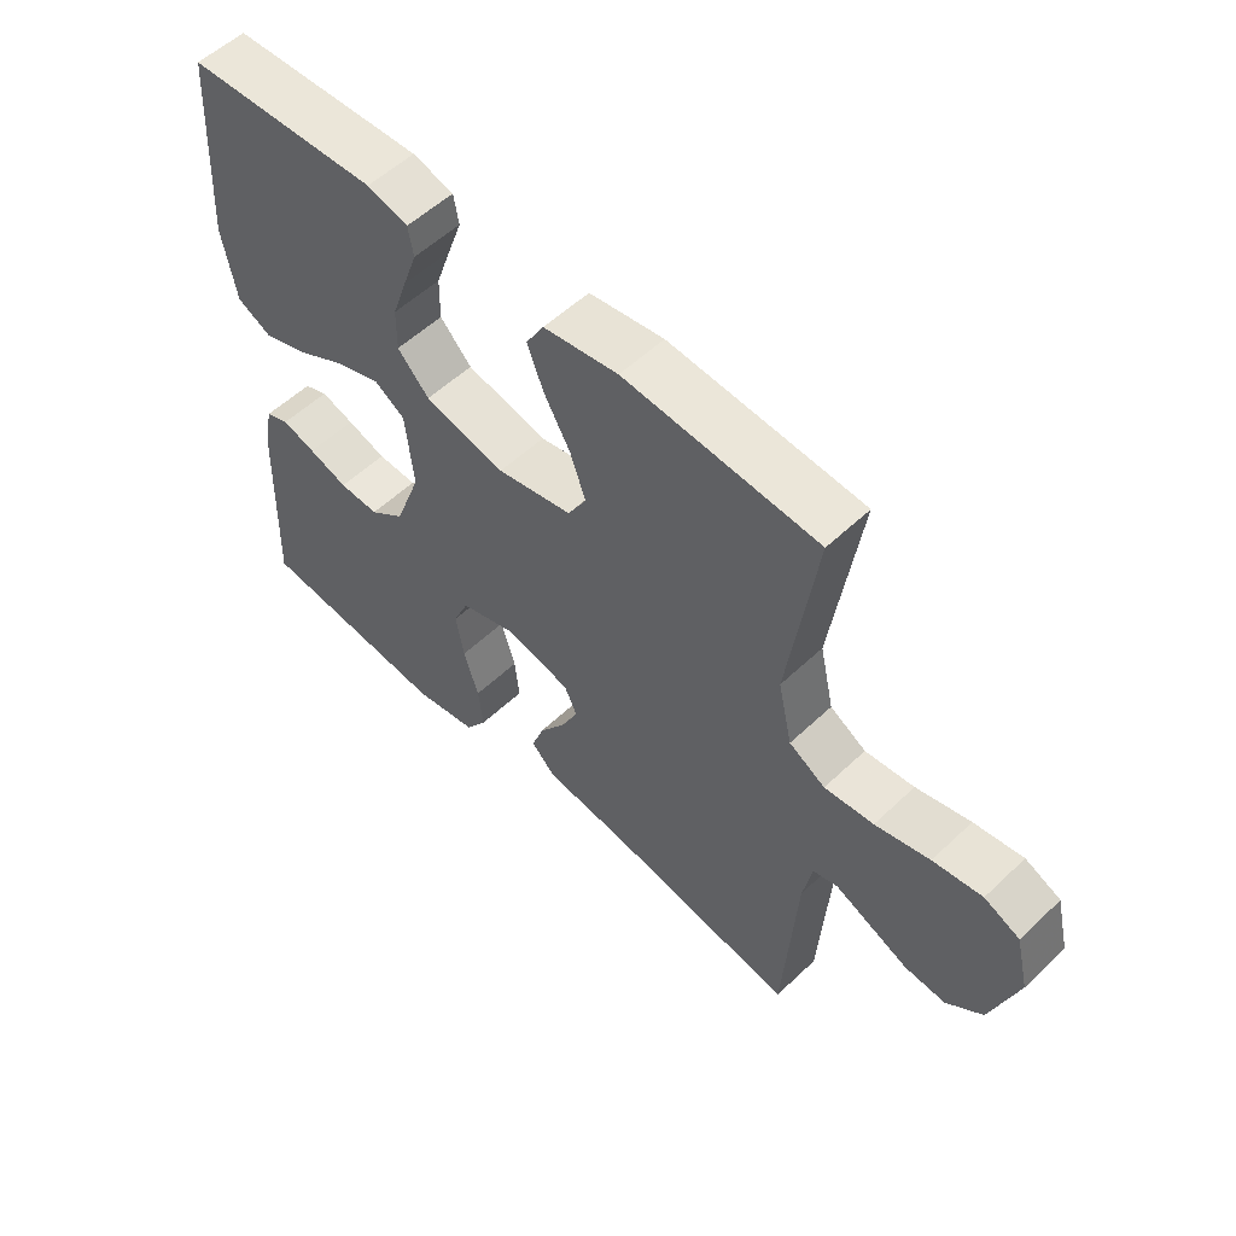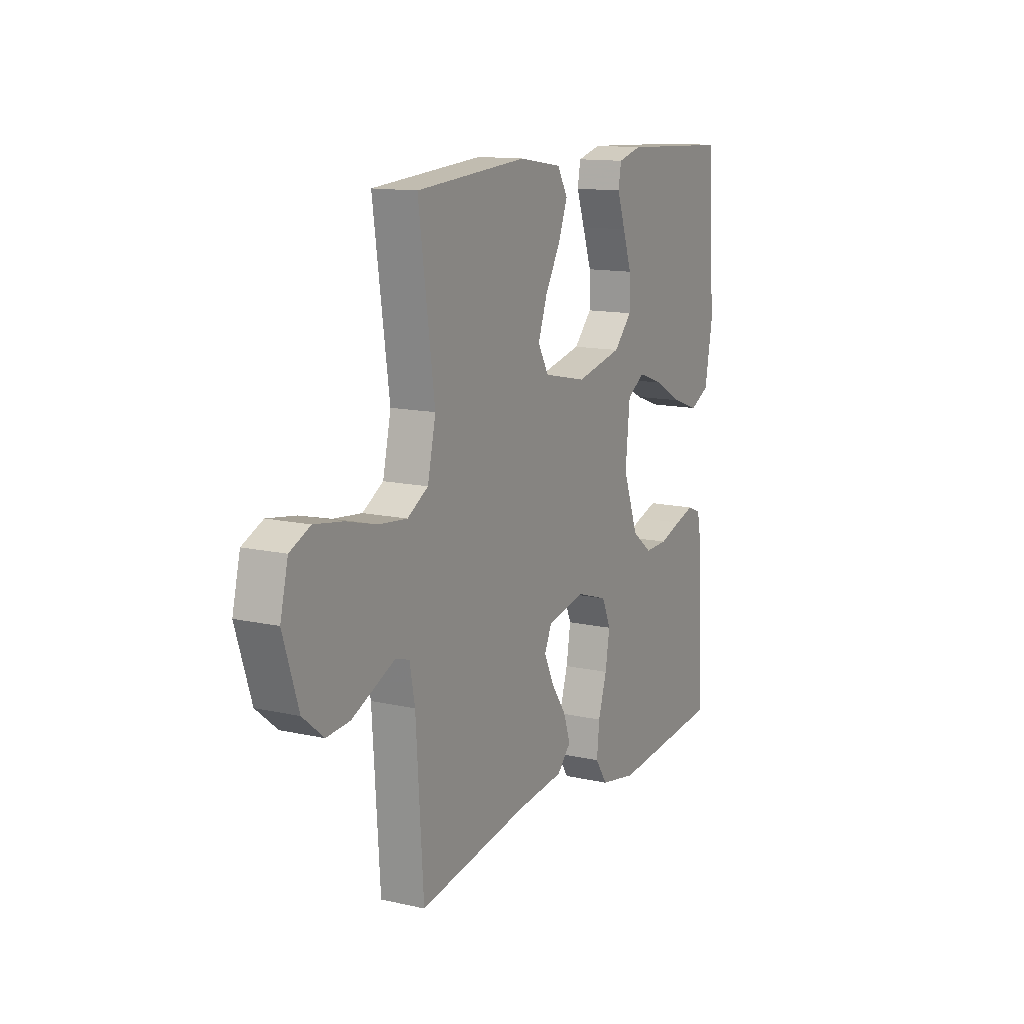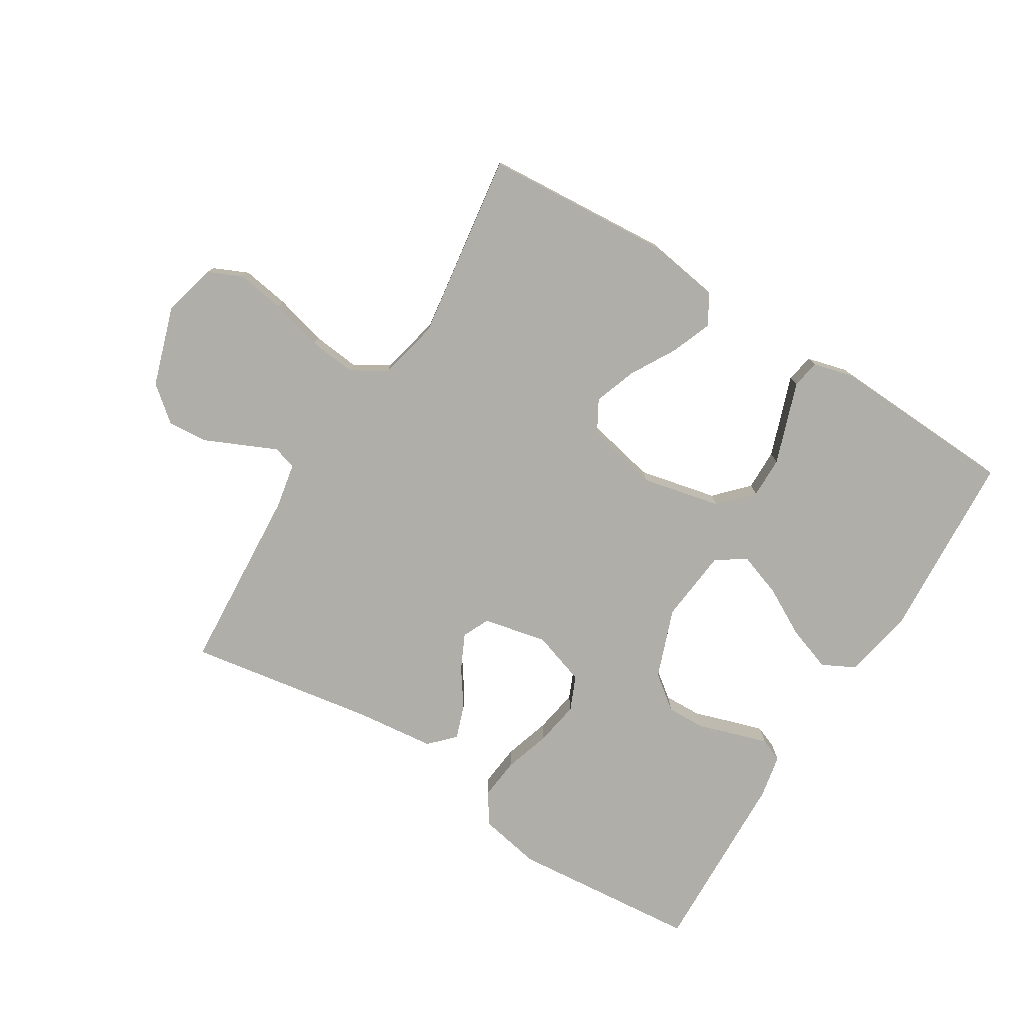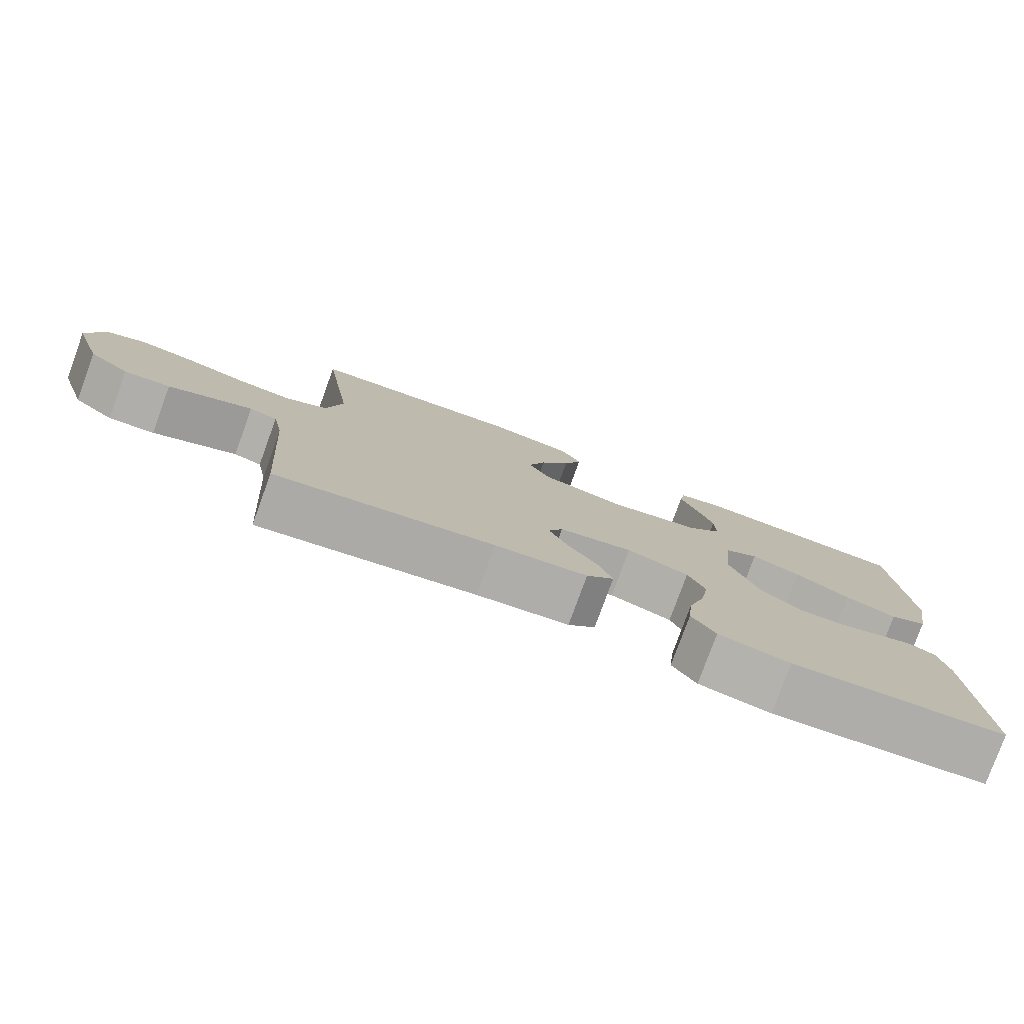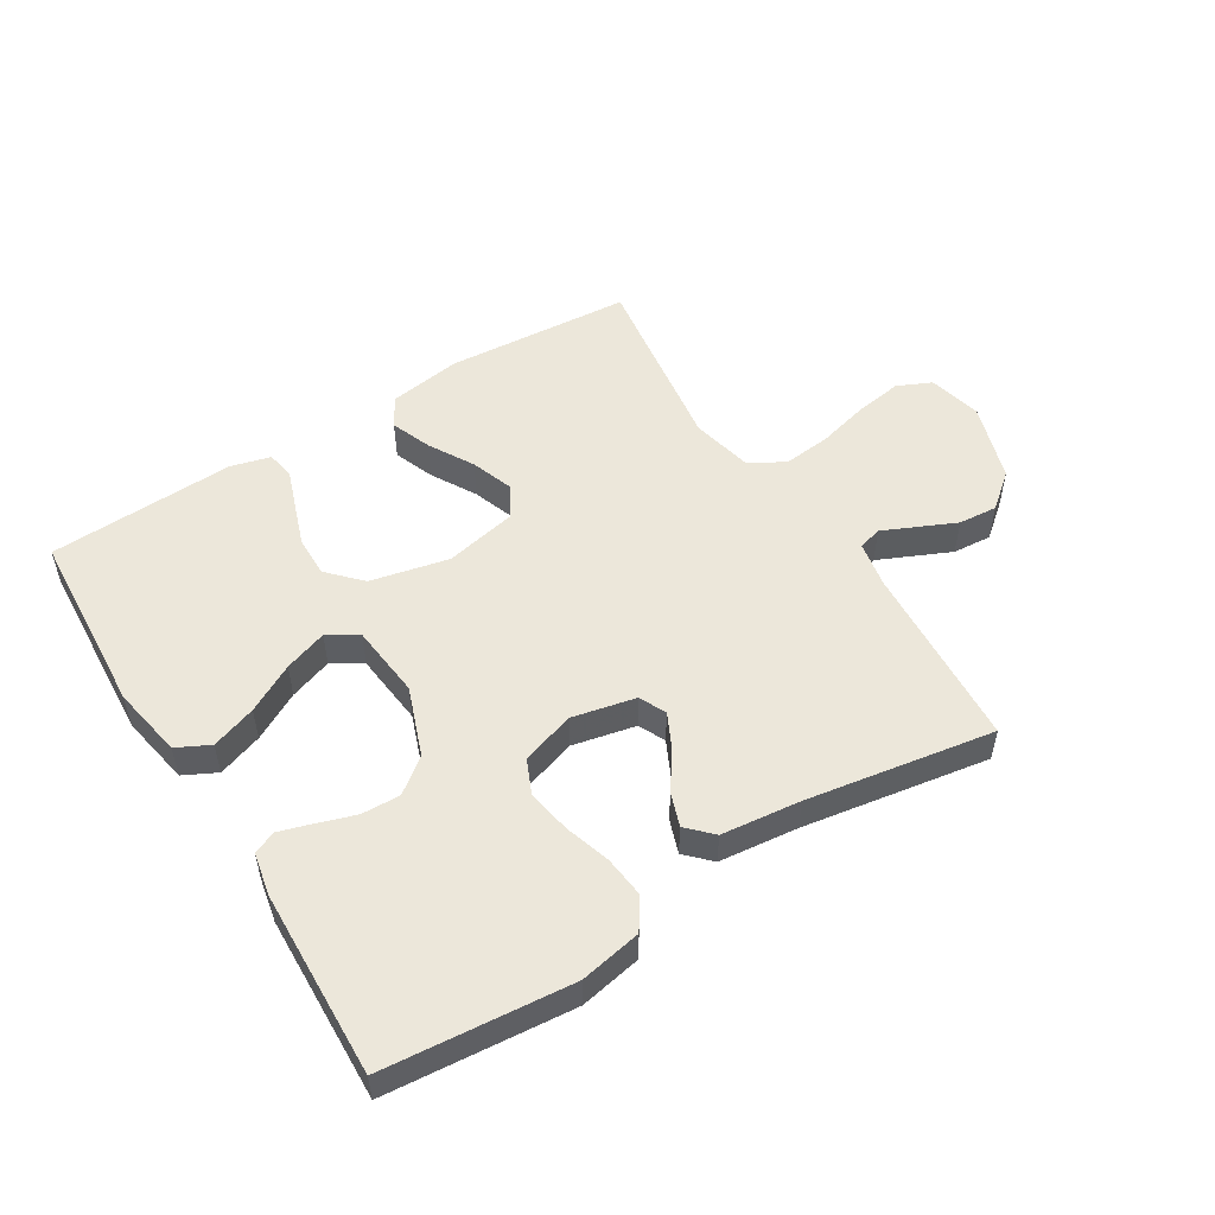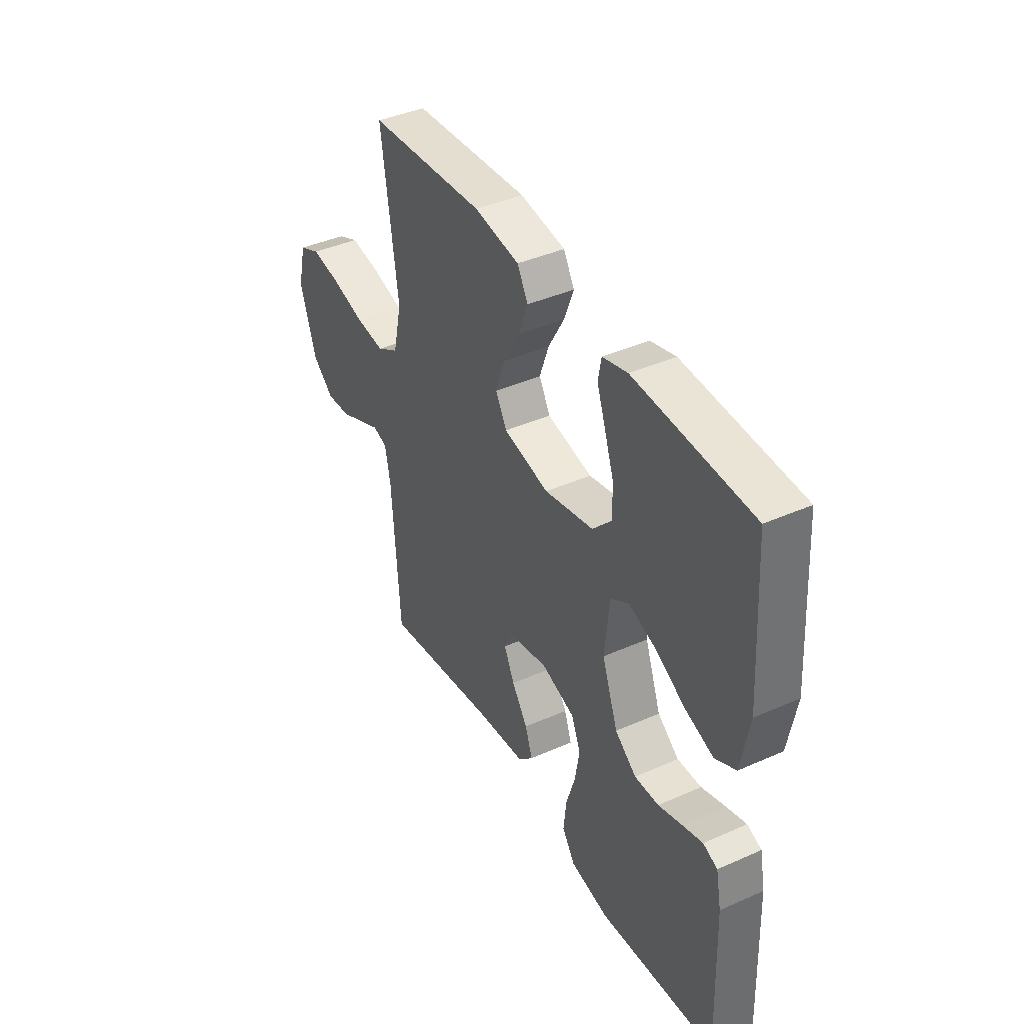
<metadata>
{"format":"obj","ext":"obj","renderer":"f3d","projection":"perspective","resolution":1024,"background":"white","views":[{"elev":55.1,"azim":-134.9,"up":"+Z"},{"elev":13.1,"azim":-62.7,"up":"+Z"},{"elev":-77.5,"azim":-31.8,"up":"+Y"},{"elev":-78.8,"azim":-20.0,"up":"+Z"},{"elev":52.3,"azim":148.2,"up":"+Y"},{"elev":40.9,"azim":61.6,"up":"+Z"}]}
</metadata>
<code>
v 0.5 0.07 -0.5
v 0.2 0.07 -0.527
v 0.101 0.07 -0.508
v 0.068 0.07 -0.459
v 0.075 0.07 -0.392
v 0.098 0.07 -0.318
v 0.11 0.07 -0.247
v 0.086 0.07 -0.192
v 0 0.07 -0.164
v -0.102 0.07 -0.186
v -0.122 0.07 -0.229
v -0.095 0.07 -0.285
v -0.054 0.07 -0.344
v -0.035 0.07 -0.398
v -0.073 0.07 -0.437
v -0.2 0.07 -0.451
v -0.5 0.07 -0.5
v -0.52 0.07 -0.2
v -0.534 0.07 -0.127
v -0.572 0.07 -0.116
v -0.625 0.07 -0.14
v -0.687 0.07 -0.168
v -0.75 0.07 -0.173
v -0.806 0.07 -0.127
v -0.847 0.07 0
v -0.826 0.07 0.086
v -0.771 0.07 0.111
v -0.695 0.07 0.099
v -0.611 0.07 0.077
v -0.535 0.07 0.069
v -0.479 0.07 0.102
v -0.457 0.07 0.2
v -0.5 0.07 0.5
v -0.2 0.07 0.522
v -0.084 0.07 0.504
v -0.056 0.07 0.456
v -0.081 0.07 0.391
v -0.122 0.07 0.319
v -0.146 0.07 0.251
v -0.117 0.07 0.2
v 0 0.07 0.175
v 0.126 0.07 0.203
v 0.175 0.07 0.255
v 0.174 0.07 0.321
v 0.15 0.07 0.39
v 0.128 0.07 0.452
v 0.136 0.07 0.497
v 0.2 0.07 0.514
v 0.5 0.07 0.5
v 0.519 0.07 0.2
v 0.498 0.07 0.085
v 0.445 0.07 0.058
v 0.373 0.07 0.083
v 0.296 0.07 0.125
v 0.227 0.07 0.149
v 0.179 0.07 0.119
v 0.167 0.07 0
v 0.208 0.07 -0.111
v 0.263 0.07 -0.153
v 0.325 0.07 -0.151
v 0.386 0.07 -0.131
v 0.438 0.07 -0.115
v 0.475 0.07 -0.13
v 0.489 0.07 -0.2
v 0.5 0 -0.5
v 0.2 0 -0.527
v 0.101 0 -0.508
v 0.068 0 -0.459
v 0.075 0 -0.392
v 0.098 0 -0.318
v 0.11 0 -0.247
v 0.086 0 -0.192
v 0 0 -0.164
v -0.102 0 -0.186
v -0.122 0 -0.229
v -0.095 0 -0.285
v -0.054 0 -0.344
v -0.035 0 -0.398
v -0.073 0 -0.437
v -0.2 0 -0.451
v -0.5 0 -0.5
v -0.52 0 -0.2
v -0.534 0 -0.127
v -0.572 0 -0.116
v -0.625 0 -0.14
v -0.687 0 -0.168
v -0.75 0 -0.173
v -0.806 0 -0.127
v -0.847 0 0
v -0.826 0 0.086
v -0.771 0 0.111
v -0.695 0 0.099
v -0.611 0 0.077
v -0.535 0 0.069
v -0.479 0 0.102
v -0.457 0 0.2
v -0.5 0 0.5
v -0.2 0 0.522
v -0.084 0 0.504
v -0.056 0 0.456
v -0.081 0 0.391
v -0.122 0 0.319
v -0.146 0 0.251
v -0.117 0 0.2
v 0 0 0.175
v 0.126 0 0.203
v 0.175 0 0.255
v 0.174 0 0.321
v 0.15 0 0.39
v 0.128 0 0.452
v 0.136 0 0.497
v 0.2 0 0.514
v 0.5 0 0.5
v 0.519 0 0.2
v 0.498 0 0.085
v 0.445 0 0.058
v 0.373 0 0.083
v 0.296 0 0.125
v 0.227 0 0.149
v 0.179 0 0.119
v 0.167 0 0
v 0.208 0 -0.111
v 0.263 0 -0.153
v 0.325 0 -0.151
v 0.386 0 -0.131
v 0.438 0 -0.115
v 0.475 0 -0.13
v 0.489 0 -0.2
f 60 61 62 63
f 60 63 64 1
f 51 52 53 54
f 51 54 55
f 50 51 55
f 49 50 55
f 48 49 55 56
f 45 46 47 48
f 44 45 48
f 43 44 48 56
f 35 36 37 38
f 35 38 39
f 32 33 34 35
f 31 32 35 39
f 30 31 39 40
f 26 27 28 29
f 26 29 30
f 25 26 30
f 24 25 30
f 20 21 22 23
f 20 23 24 30
f 16 17 18
f 16 18 19
f 15 16 19
f 12 13 14 15
f 11 12 15 19
f 10 11 19 20
f 3 4 5 6
f 3 6 7
f 2 3 7
f 59 60 1 2
f 58 59 2 7
f 57 58 7 8
f 42 43 56 57
f 41 42 57 8
f 40 41 8 9
f 20 30 40
f 9 10 20 40
f 127 126 125 124
f 65 128 127 124
f 118 117 116 115
f 119 118 115
f 119 115 114
f 119 114 113
f 120 119 113 112
f 112 111 110 109
f 112 109 108
f 120 112 108 107
f 102 101 100 99
f 103 102 99
f 99 98 97 96
f 103 99 96 95
f 104 103 95 94
f 93 92 91 90
f 94 93 90
f 94 90 89
f 94 89 88
f 87 86 85 84
f 94 88 87 84
f 82 81 80
f 83 82 80
f 83 80 79
f 79 78 77 76
f 83 79 76 75
f 84 83 75 74
f 70 69 68 67
f 71 70 67
f 71 67 66
f 66 65 124 123
f 71 66 123 122
f 72 71 122 121
f 121 120 107 106
f 72 121 106 105
f 73 72 105 104
f 104 94 84
f 104 84 74 73
f 1 65 66 2
f 2 66 67 3
f 3 67 68 4
f 4 68 69 5
f 5 69 70 6
f 6 70 71 7
f 7 71 72 8
f 8 72 73 9
f 9 73 74 10
f 10 74 75 11
f 11 75 76 12
f 12 76 77 13
f 13 77 78 14
f 14 78 79 15
f 15 79 80 16
f 16 80 81 17
f 17 81 82 18
f 18 82 83 19
f 19 83 84 20
f 20 84 85 21
f 21 85 86 22
f 22 86 87 23
f 23 87 88 24
f 24 88 89 25
f 25 89 90 26
f 26 90 91 27
f 27 91 92 28
f 28 92 93 29
f 29 93 94 30
f 30 94 95 31
f 31 95 96 32
f 32 96 97 33
f 33 97 98 34
f 34 98 99 35
f 35 99 100 36
f 36 100 101 37
f 37 101 102 38
f 38 102 103 39
f 39 103 104 40
f 40 104 105 41
f 41 105 106 42
f 42 106 107 43
f 43 107 108 44
f 44 108 109 45
f 45 109 110 46
f 46 110 111 47
f 47 111 112 48
f 48 112 113 49
f 49 113 114 50
f 50 114 115 51
f 51 115 116 52
f 52 116 117 53
f 53 117 118 54
f 54 118 119 55
f 55 119 120 56
f 56 120 121 57
f 57 121 122 58
f 58 122 123 59
f 59 123 124 60
f 60 124 125 61
f 61 125 126 62
f 62 126 127 63
f 63 127 128 64
f 64 128 65 1

</code>
